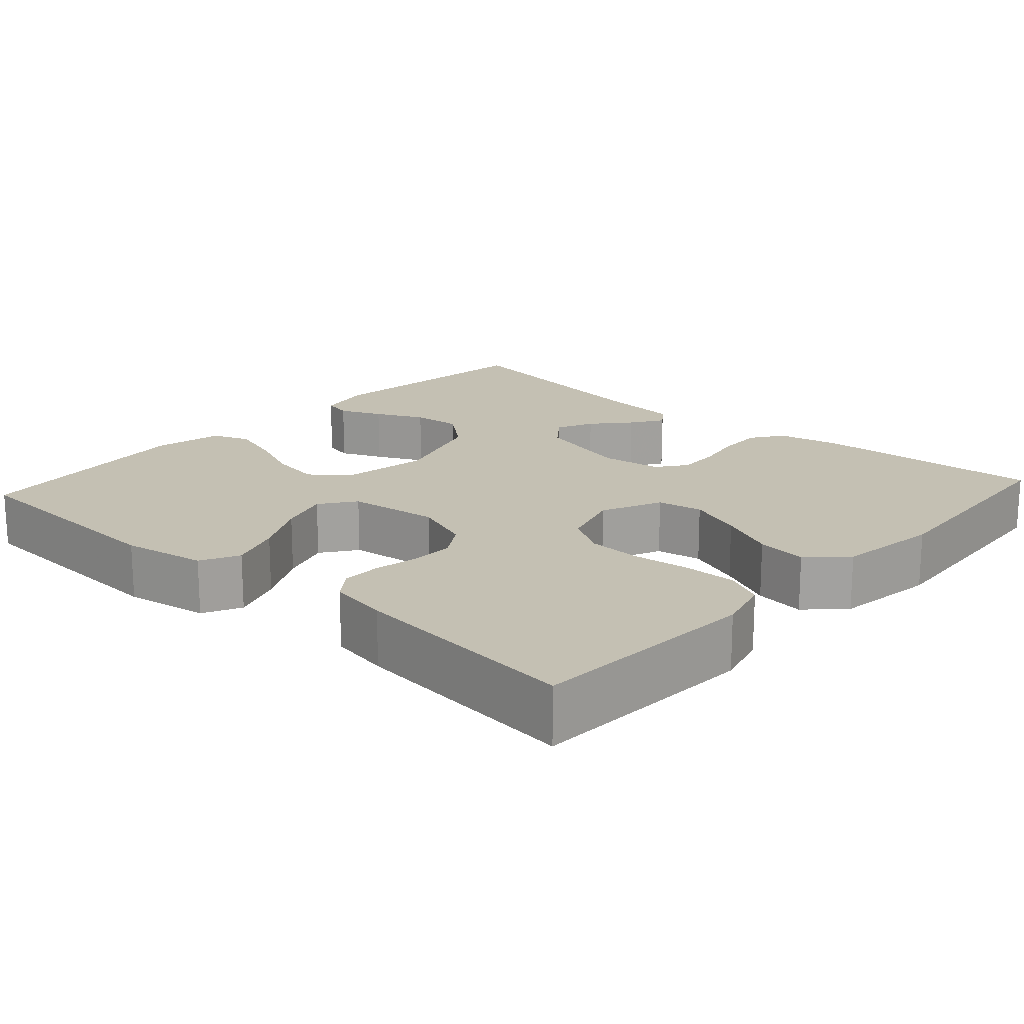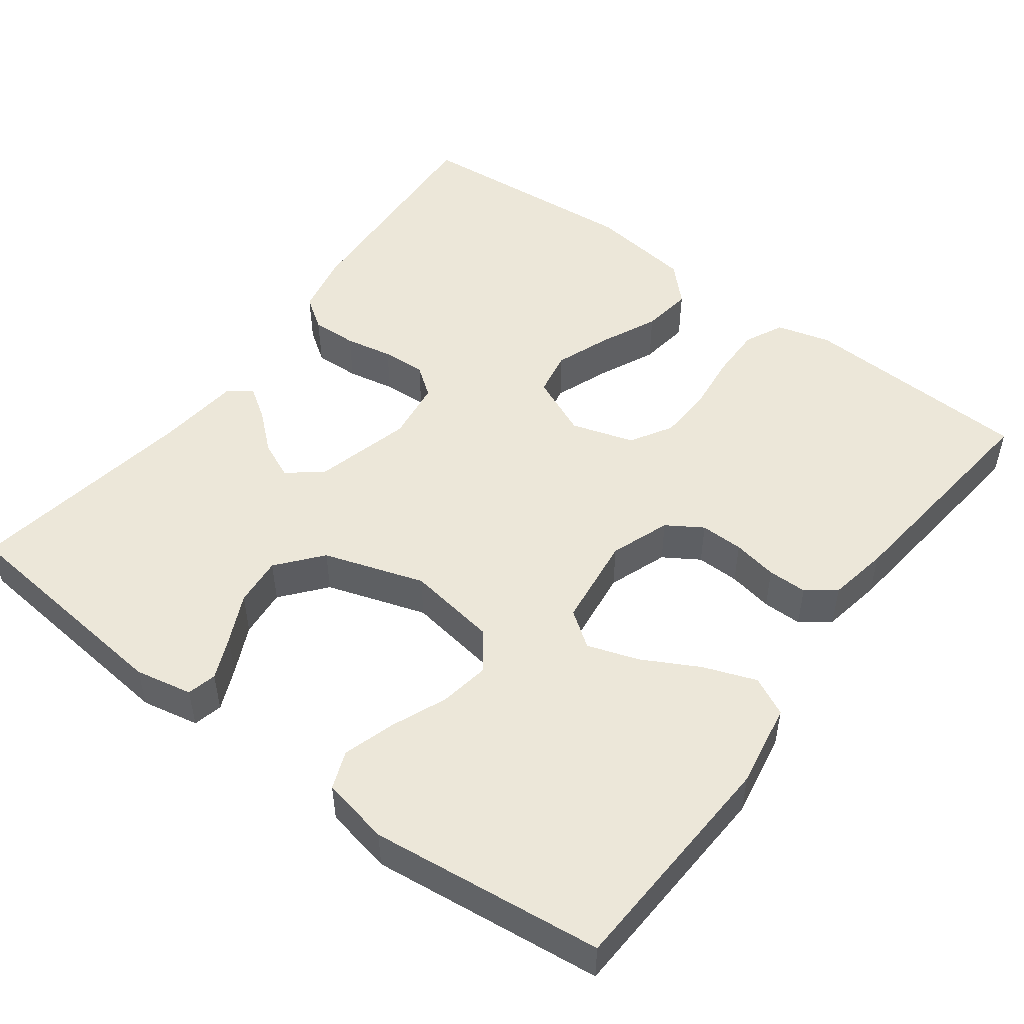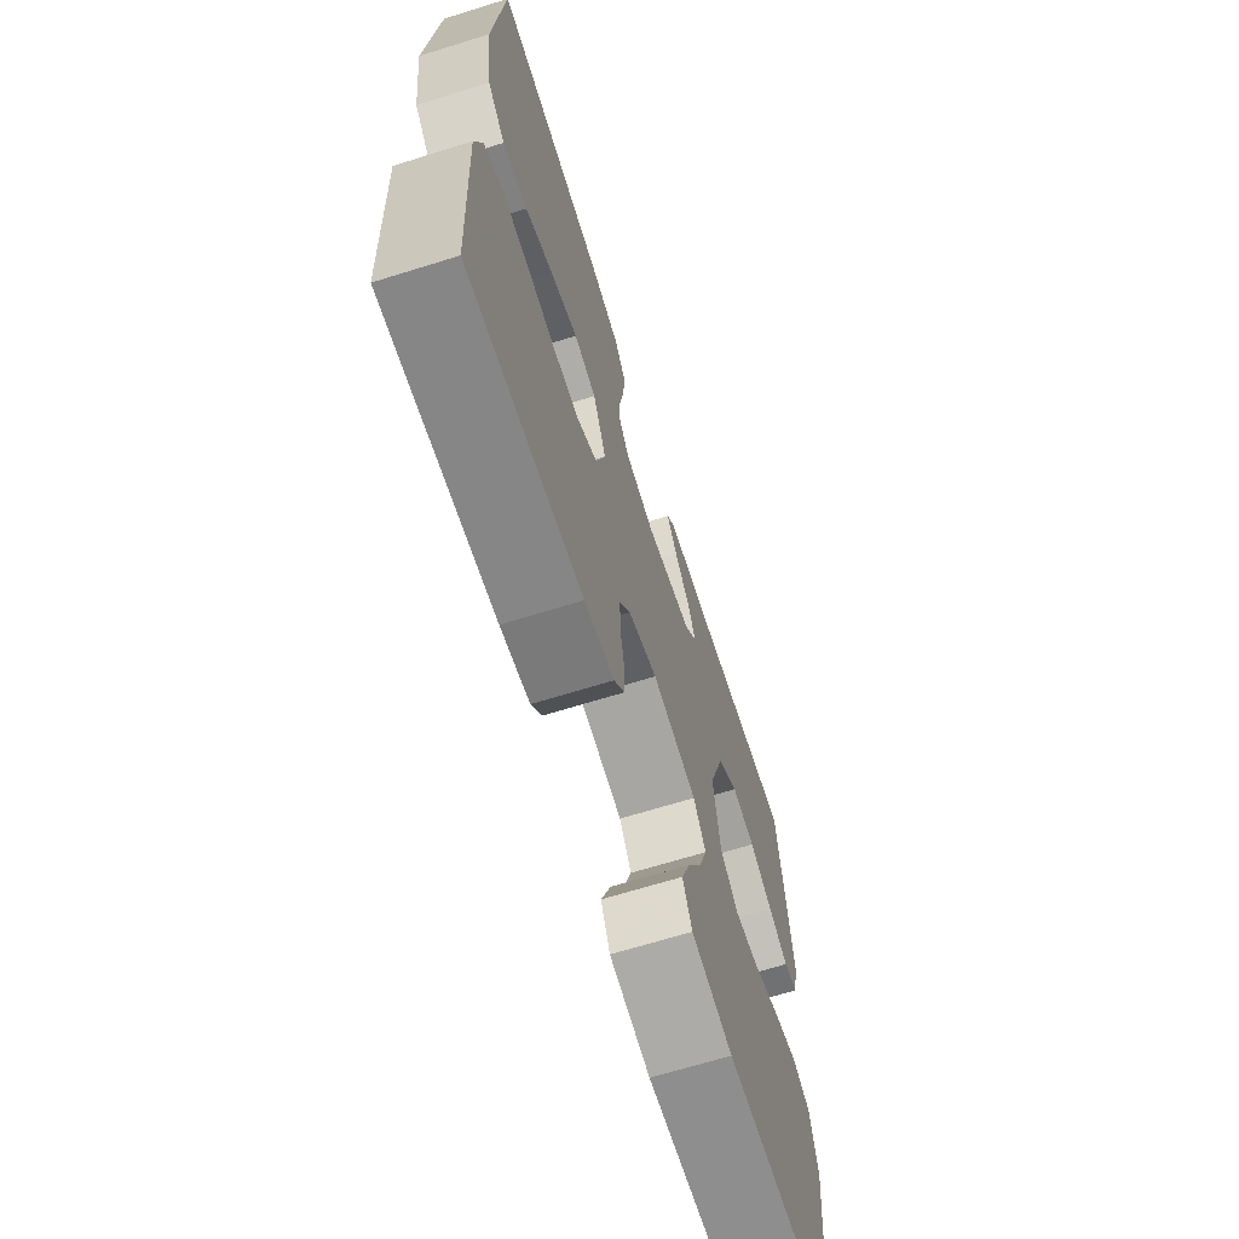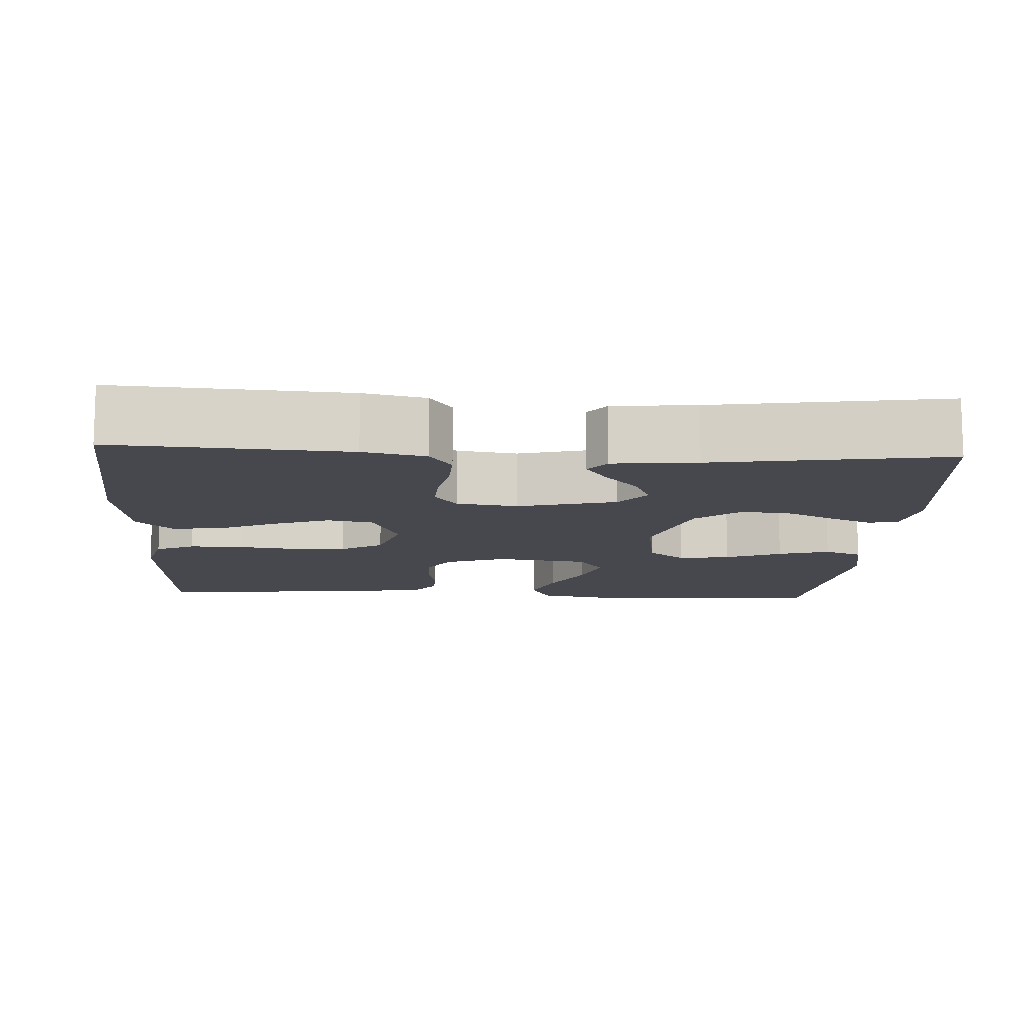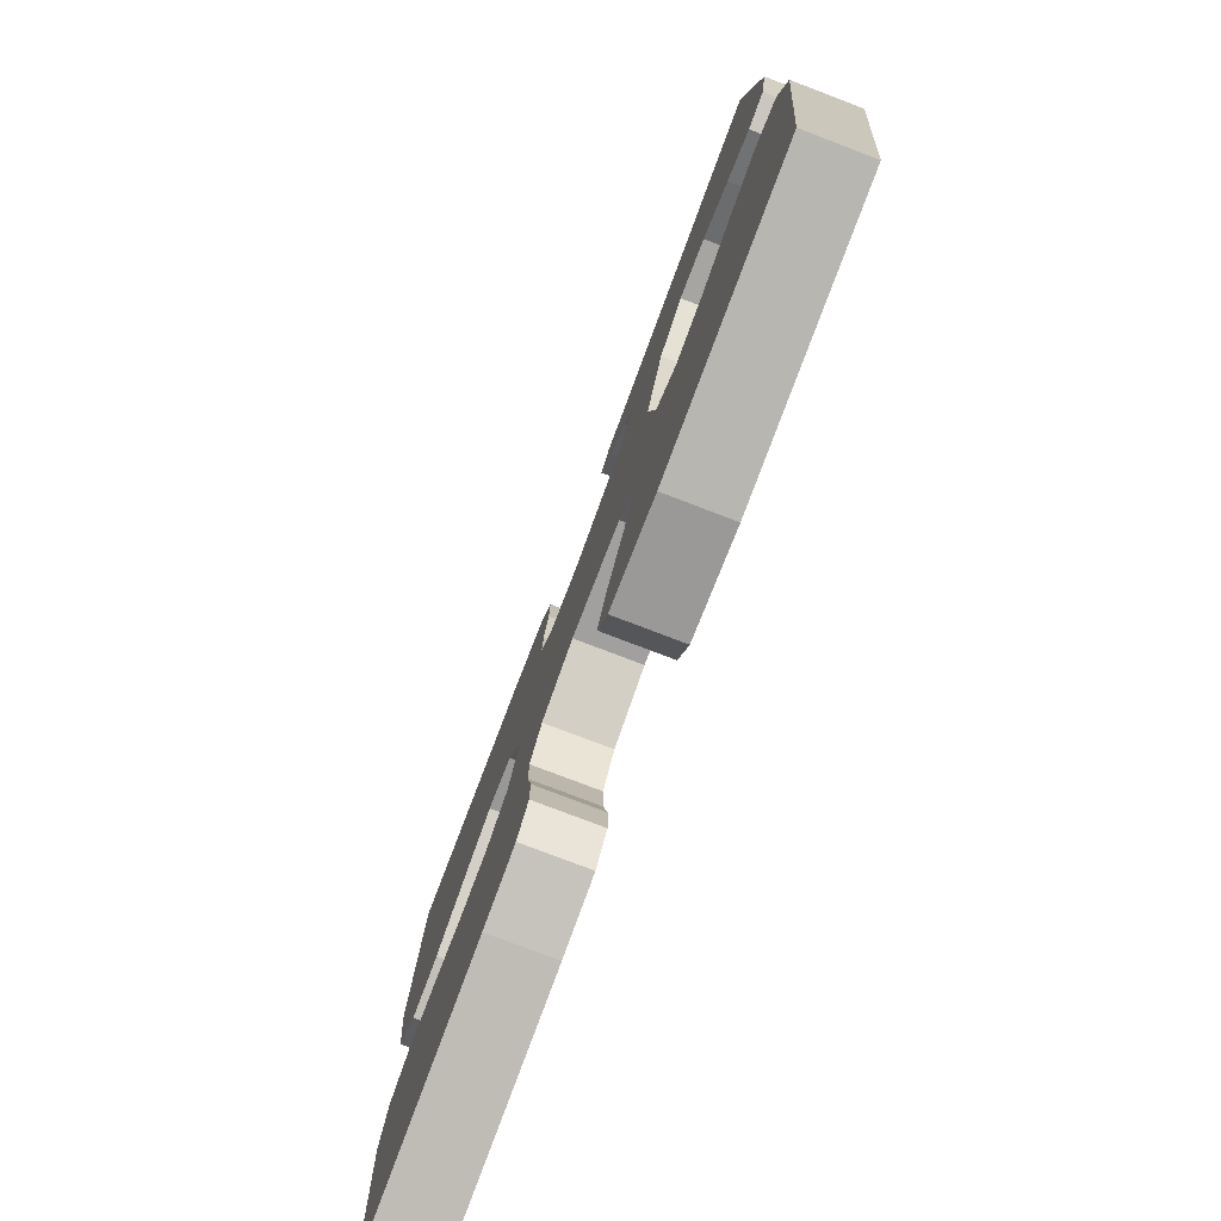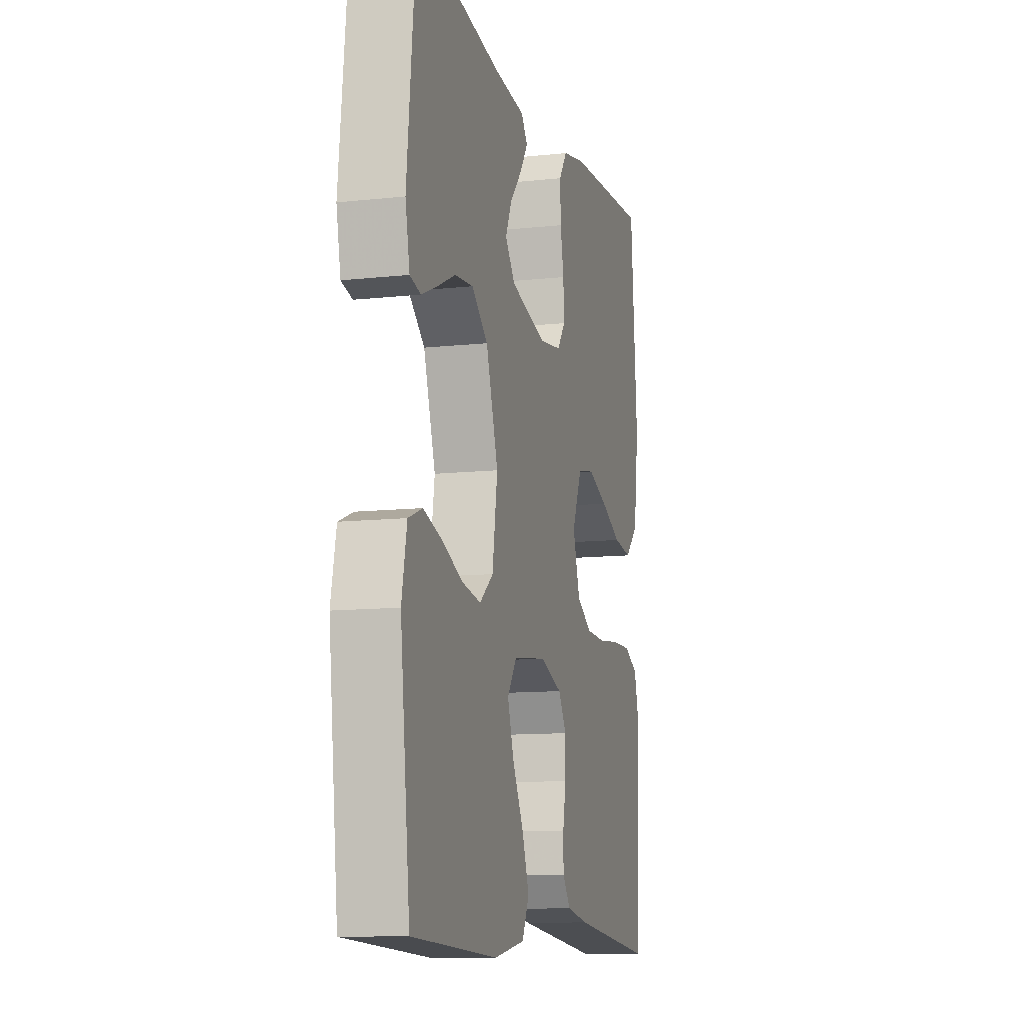
<metadata>
{"format":"obj","ext":"obj","renderer":"f3d","projection":"perspective","resolution":1024,"background":"white","views":[{"elev":18.0,"azim":-137.8,"up":"+Y"},{"elev":50.0,"azim":126.7,"up":"+Y"},{"elev":-67.6,"azim":-72.7,"up":"+Z"},{"elev":-11.9,"azim":-3.4,"up":"+Y"},{"elev":-78.9,"azim":69.2,"up":"+Z"},{"elev":-11.1,"azim":105.0,"up":"+Z"}]}
</metadata>
<code>
v -0.5 0.07 -0.5
v -0.515 0.07 -0.2
v -0.496 0.07 -0.13
v -0.446 0.07 -0.106
v -0.377 0.07 -0.107
v -0.302 0.07 -0.116
v -0.232 0.07 -0.113
v -0.178 0.07 -0.081
v -0.153 0.07 0
v -0.188 0.07 0.079
v -0.247 0.07 0.09
v -0.319 0.07 0.063
v -0.393 0.07 0.029
v -0.459 0.07 0.02
v -0.506 0.07 0.066
v -0.524 0.07 0.2
v -0.5 0.07 0.5
v -0.2 0.07 0.482
v -0.12 0.07 0.465
v -0.091 0.07 0.423
v -0.093 0.07 0.364
v -0.105 0.07 0.302
v -0.108 0.07 0.245
v -0.079 0.07 0.206
v 0 0.07 0.195
v 0.126 0.07 0.228
v 0.161 0.07 0.272
v 0.139 0.07 0.321
v 0.097 0.07 0.369
v 0.069 0.07 0.411
v 0.092 0.07 0.441
v 0.2 0.07 0.452
v 0.5 0.07 0.5
v 0.531 0.07 0.2
v 0.516 0.07 0.126
v 0.478 0.07 0.117
v 0.423 0.07 0.141
v 0.36 0.07 0.171
v 0.296 0.07 0.177
v 0.239 0.07 0.13
v 0.197 0.07 0
v 0.215 0.07 -0.116
v 0.263 0.07 -0.154
v 0.329 0.07 -0.143
v 0.401 0.07 -0.113
v 0.467 0.07 -0.093
v 0.516 0.07 -0.112
v 0.534 0.07 -0.2
v 0.5 0.07 -0.5
v 0.2 0.07 -0.515
v 0.091 0.07 -0.496
v 0.066 0.07 -0.446
v 0.091 0.07 -0.378
v 0.13 0.07 -0.305
v 0.152 0.07 -0.239
v 0.119 0.07 -0.193
v 0 0.07 -0.178
v -0.077 0.07 -0.206
v -0.106 0.07 -0.252
v -0.105 0.07 -0.308
v -0.094 0.07 -0.366
v -0.094 0.07 -0.417
v -0.122 0.07 -0.454
v -0.2 0.07 -0.468
v -0.5 0 -0.5
v -0.515 0 -0.2
v -0.496 0 -0.13
v -0.446 0 -0.106
v -0.377 0 -0.107
v -0.302 0 -0.116
v -0.232 0 -0.113
v -0.178 0 -0.081
v -0.153 0 0
v -0.188 0 0.079
v -0.247 0 0.09
v -0.319 0 0.063
v -0.393 0 0.029
v -0.459 0 0.02
v -0.506 0 0.066
v -0.524 0 0.2
v -0.5 0 0.5
v -0.2 0 0.482
v -0.12 0 0.465
v -0.091 0 0.423
v -0.093 0 0.364
v -0.105 0 0.302
v -0.108 0 0.245
v -0.079 0 0.206
v 0 0 0.195
v 0.126 0 0.228
v 0.161 0 0.272
v 0.139 0 0.321
v 0.097 0 0.369
v 0.069 0 0.411
v 0.092 0 0.441
v 0.2 0 0.452
v 0.5 0 0.5
v 0.531 0 0.2
v 0.516 0 0.126
v 0.478 0 0.117
v 0.423 0 0.141
v 0.36 0 0.171
v 0.296 0 0.177
v 0.239 0 0.13
v 0.197 0 0
v 0.215 0 -0.116
v 0.263 0 -0.154
v 0.329 0 -0.143
v 0.401 0 -0.113
v 0.467 0 -0.093
v 0.516 0 -0.112
v 0.534 0 -0.2
v 0.5 0 -0.5
v 0.2 0 -0.515
v 0.091 0 -0.496
v 0.066 0 -0.446
v 0.091 0 -0.378
v 0.13 0 -0.305
v 0.152 0 -0.239
v 0.119 0 -0.193
v 0 0 -0.178
v -0.077 0 -0.206
v -0.106 0 -0.252
v -0.105 0 -0.308
v -0.094 0 -0.366
v -0.094 0 -0.417
v -0.122 0 -0.454
v -0.2 0 -0.468
f 4 5 6
f 3 4 6
f 2 3 6
f 1 2 6
f 64 1 6
f 63 64 6
f 62 63 6
f 61 62 6
f 60 61 6
f 59 60 6 7
f 58 59 7 8
f 57 58 8 9
f 56 57 9 10
f 52 53 54
f 51 52 54
f 50 51 54
f 49 50 54
f 48 49 54
f 47 48 54
f 46 47 54
f 45 46 54
f 44 45 54
f 43 44 54 55
f 42 43 55 56
f 36 37 38
f 35 36 38
f 34 35 38
f 33 34 38
f 32 33 38
f 32 38 39
f 31 32 39
f 30 31 39
f 29 30 39
f 28 29 39
f 27 28 39 40
f 20 21 22
f 19 20 22
f 18 19 22
f 17 18 22
f 16 17 22
f 15 16 22
f 14 15 22
f 13 14 22
f 12 13 22
f 11 12 22 23
f 10 11 23 24
f 10 24 25
f 56 10 25
f 42 56 25
f 41 42 25
f 26 27 40 41
f 25 26 41
f 70 69 68
f 70 68 67
f 70 67 66
f 70 66 65
f 70 65 128
f 70 128 127
f 70 127 126
f 70 126 125
f 70 125 124
f 71 70 124 123
f 72 71 123 122
f 73 72 122 121
f 74 73 121 120
f 118 117 116
f 118 116 115
f 118 115 114
f 118 114 113
f 118 113 112
f 118 112 111
f 118 111 110
f 118 110 109
f 118 109 108
f 119 118 108 107
f 120 119 107 106
f 102 101 100
f 102 100 99
f 102 99 98
f 102 98 97
f 102 97 96
f 103 102 96
f 103 96 95
f 103 95 94
f 103 94 93
f 103 93 92
f 104 103 92 91
f 86 85 84
f 86 84 83
f 86 83 82
f 86 82 81
f 86 81 80
f 86 80 79
f 86 79 78
f 86 78 77
f 86 77 76
f 87 86 76 75
f 88 87 75 74
f 89 88 74
f 89 74 120
f 89 120 106
f 89 106 105
f 105 104 91 90
f 105 90 89
f 1 65 66 2
f 2 66 67 3
f 3 67 68 4
f 4 68 69 5
f 5 69 70 6
f 6 70 71 7
f 7 71 72 8
f 8 72 73 9
f 9 73 74 10
f 10 74 75 11
f 11 75 76 12
f 12 76 77 13
f 13 77 78 14
f 14 78 79 15
f 15 79 80 16
f 16 80 81 17
f 17 81 82 18
f 18 82 83 19
f 19 83 84 20
f 20 84 85 21
f 21 85 86 22
f 22 86 87 23
f 23 87 88 24
f 24 88 89 25
f 25 89 90 26
f 26 90 91 27
f 27 91 92 28
f 28 92 93 29
f 29 93 94 30
f 30 94 95 31
f 31 95 96 32
f 32 96 97 33
f 33 97 98 34
f 34 98 99 35
f 35 99 100 36
f 36 100 101 37
f 37 101 102 38
f 38 102 103 39
f 39 103 104 40
f 40 104 105 41
f 41 105 106 42
f 42 106 107 43
f 43 107 108 44
f 44 108 109 45
f 45 109 110 46
f 46 110 111 47
f 47 111 112 48
f 48 112 113 49
f 49 113 114 50
f 50 114 115 51
f 51 115 116 52
f 52 116 117 53
f 53 117 118 54
f 54 118 119 55
f 55 119 120 56
f 56 120 121 57
f 57 121 122 58
f 58 122 123 59
f 59 123 124 60
f 60 124 125 61
f 61 125 126 62
f 62 126 127 63
f 63 127 128 64
f 64 128 65 1

</code>
